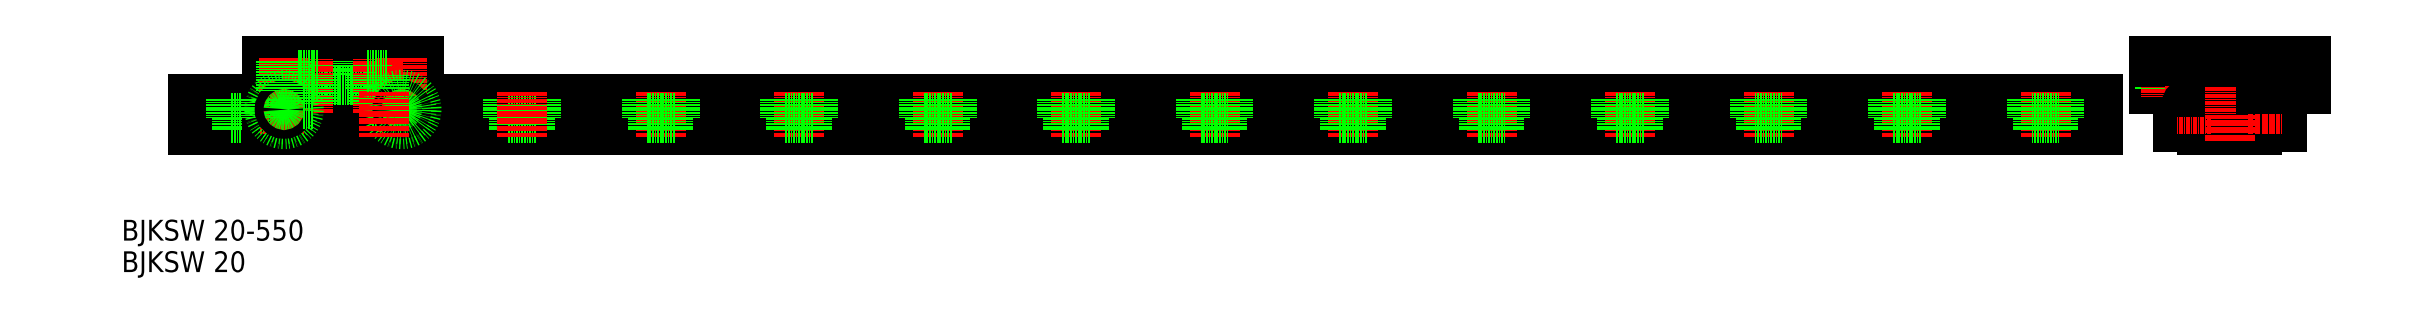
<metadata>
{"format":"dxf","ext":"dxf","renderer":"ezdxf+matplotlib","layout":"modelspace","background":"white","min_lineweight":24,"dpi":150}
</metadata>
<code>
0
SECTION
2
ENTITIES
0
LINE
8
0
10
-208.1
20
246.9
30
0
11
-252.1
21
246.9
31
0
0
LINE
8
0
10
-208.1
20
257.9
30
0
11
-252.1
21
257.9
31
0
0
LINE
8
0
10
-208.1
20
265.9
30
0
11
-252.1
21
265.9
31
0
0
LINE
8
0
10
-208.1
20
256.9
30
0
11
-252.1
21
256.9
31
0
0
LINE
8
0
10
276.7
20
245.9
30
0
11
-239
21
245.9
31
0
0
LINE
8
CENTER
10
-247.1
20
258.8
30
0
11
-247.1
21
245.1
31
0
0
LINE
8
CENTER
10
-258.3
20
257.1
30
0
11
-258.3
21
243.9
31
0
0
LINE
8
CENTER
10
-258.3
20
257.1
30
0
11
-258.3
21
243.9
31
0
0
LINE
8
0
10
-252.1
20
254.6
30
0
11
-273.3
21
254.6
31
0
0
LINE
8
0
10
-252.1
20
249.3
30
0
11
-273.3
21
249.3
31
0
0
LINE
8
0
10
-252.1
20
254.9
30
0
11
-273.3
21
254.9
31
0
0
LINE
8
0
10
-252.1
20
251.9
30
0
11
-273.3
21
251.9
31
0
0
LINE
8
0
10
-239
20
245.9
30
0
11
-273.3
21
245.9
31
0
0
LINE
8
0
10
-254.3
20
249.4
30
0
11
-258.3
21
249.4
31
0
0
LINE
8
0
10
-273.3
20
245.9
30
0
11
-273.3
21
254.9
31
0
0
LINE
8
0
10
-262.3
20
249.4
30
0
11
-258.3
21
249.4
31
0
0
LINE
8
0
10
-262.3
20
254.9
30
0
11
-262.3
21
249.4
31
0
0
LINE
8
0
10
-260.5
20
249.4
30
0
11
-260.5
21
245.9
31
0
0
LINE
8
0
10
-256
20
249.4
30
0
11
-256
21
245.9
31
0
0
LINE
8
0
10
-237.1
20
261.9
30
0
11
-237.1
21
265.9
31
0
0
LINE
8
0
10
-243.1
20
261.9
30
0
11
-243.1
21
265.9
31
0
0
LINE
8
0
10
-248.6
20
265.9
30
0
11
-248.6
21
256.9
31
0
0
LINE
8
0
10
-245.6
20
265.9
30
0
11
-245.6
21
256.9
31
0
0
LINE
8
0
10
-252.1
20
265.9
30
0
11
-252.1
21
246.9
31
0
0
LINE
8
CENTER
10
-240.1
20
250.8
30
0
11
-240.1
21
266.9
31
0
0
LINE
8
CENTER
10
-247.1
20
266.9
30
0
11
-247.1
21
255.9
31
0
0
LINE
8
CENTER
10
-241.3
20
251.9
30
0
11
-253.9
21
251.9
31
0
0
LINE
8
0
10
-243.1
20
261.9
30
0
11
-237.1
21
261.9
31
0
0
LINE
8
CENTER
10
-241.5
20
251.9
30
0
11
-253.9
21
251.9
31
0
0
CIRCLE
8
0
10
-247.1
20
251.9
30
0
40
4.25
0
CIRCLE
8
0
10
-247.1
20
251.9
30
0
40
2.85
0
LINE
8
0
10
-254.3
20
254.9
30
0
11
-254.3
21
249.4
31
0
0
CIRCLE
8
0
10
-247.1
20
251.9
30
0
40
1.25
0
LINE
8
0
10
-238.6
20
253.4
30
0
11
-238.6
21
257.9
31
0
0
LINE
8
0
10
-241.6
20
253.4
30
0
11
-241.6
21
257.9
31
0
0
LINE
8
0
10
-241.6
20
253.4
30
0
11
-238.6
21
253.4
31
0
0
LINE
8
0
10
-238.3
20
257.9
30
0
11
-238.3
21
261.9
31
0
0
LINE
8
0
10
-241.9
20
257.9
30
0
11
-241.9
21
261.9
31
0
0
LINE
8
0
10
276.7
20
249.3
30
0
11
-208.1
21
249.3
31
0
0
LINE
8
0
10
276.7
20
254.6
30
0
11
-208.1
21
254.6
31
0
0
LINE
8
0
10
276.7
20
251.9
30
0
11
-208.1
21
251.9
31
0
0
LINE
8
0
10
276.7
20
254.9
30
0
11
-208.1
21
254.9
31
0
0
LINE
8
CENTER
10
-213.1
20
258.8
30
0
11
-213.1
21
245.1
31
0
0
LINE
8
CENTER
10
-206.2
20
251.9
30
0
11
-218.7
21
251.9
31
0
0
LINE
8
0
10
-217.1
20
261.9
30
0
11
-217.1
21
265.9
31
0
0
LINE
8
0
10
-214.6
20
265.9
30
0
11
-214.6
21
256.9
31
0
0
LINE
8
0
10
-211.6
20
265.9
30
0
11
-211.6
21
256.9
31
0
0
LINE
8
0
10
-208.1
20
265.9
30
0
11
-208.1
21
246.9
31
0
0
LINE
8
CENTER
10
-213.1
20
266.9
30
0
11
-213.1
21
255.9
31
0
0
LINE
8
0
10
-223.1
20
261.9
30
0
11
-223.1
21
265.9
31
0
0
LINE
8
CENTER
10
-220.1
20
250.8
30
0
11
-220.1
21
266.9
31
0
0
LINE
8
0
10
-221.6
20
253.4
30
0
11
-218.6
21
253.4
31
0
0
LINE
8
0
10
-223.1
20
261.9
30
0
11
-217.1
21
261.9
31
0
0
LINE
8
0
10
-221.6
20
253.4
30
0
11
-221.6
21
257.9
31
0
0
LINE
8
0
10
-221.9
20
257.9
30
0
11
-221.9
21
261.9
31
0
0
CIRCLE
8
0
10
-213.1
20
251.9
30
0
40
4.25
0
LINE
8
0
10
-218.6
20
253.4
30
0
11
-218.6
21
257.9
31
0
0
CIRCLE
8
0
10
-213.1
20
251.9
30
0
40
1.25
0
CIRCLE
8
0
10
-213.1
20
251.9
30
0
40
2.85
0
LINE
8
0
10
-218.3
20
257.9
30
0
11
-218.3
21
261.9
31
0
0
LINE
8
0
10
-182.3
20
249.4
30
0
11
-178.3
21
249.4
31
0
0
LINE
8
0
10
-182.3
20
254.9
30
0
11
-182.3
21
249.4
31
0
0
LINE
8
0
10
-180.5
20
249.4
30
0
11
-180.5
21
245.9
31
0
0
LINE
8
0
10
-174.3
20
254.9
30
0
11
-174.3
21
249.4
31
0
0
LINE
8
0
10
-174.3
20
249.4
30
0
11
-178.3
21
249.4
31
0
0
LINE
8
0
10
-176
20
249.4
30
0
11
-176
21
245.9
31
0
0
LINE
8
CENTER
10
261.7
20
257.1
30
0
11
261.7
21
243.9
31
0
0
LINE
8
CENTER
10
261.7
20
257.1
30
0
11
261.7
21
243.9
31
0
0
LINE
8
0
10
257.7
20
254.9
30
0
11
257.7
21
249.4
31
0
0
LINE
8
0
10
257.7
20
249.4
30
0
11
261.7
21
249.4
31
0
0
LINE
8
0
10
259.5
20
249.4
30
0
11
259.5
21
245.9
31
0
0
LINE
8
0
10
265.7
20
254.9
30
0
11
265.7
21
249.4
31
0
0
LINE
8
0
10
264
20
249.4
30
0
11
264
21
245.9
31
0
0
LINE
8
0
10
276.7
20
254.9
30
0
11
276.7
21
245.9
31
0
0
TEXT
8
0
10
-294
20
214.1
30
0
40
6
1
BJKSW 20-550
0
TEXT
8
0
10
-294
20
205
30
0
40
6
1
BJKSW 20
0
LINE
8
CENTER
10
-218.3
20
257.1
30
0
11
-218.3
21
243.9
31
0
0
LINE
8
CENTER
10
-178.3
20
257.1
30
0
11
-178.3
21
243.9
31
0
0
LINE
8
CENTER
10
-138.3
20
257.1
30
0
11
-138.3
21
243.9
31
0
0
LINE
8
0
10
-136
20
249.4
30
0
11
-136
21
245.9
31
0
0
LINE
8
0
10
-134.3
20
249.4
30
0
11
-138.3
21
249.4
31
0
0
LINE
8
0
10
-134.3
20
254.9
30
0
11
-134.3
21
249.4
31
0
0
LINE
8
0
10
-140.5
20
249.4
30
0
11
-140.5
21
245.9
31
0
0
LINE
8
0
10
-142.3
20
254.9
30
0
11
-142.3
21
249.4
31
0
0
LINE
8
0
10
-142.3
20
249.4
30
0
11
-138.3
21
249.4
31
0
0
LINE
8
CENTER
10
-98.28
20
257.1
30
0
11
-98.28
21
243.9
31
0
0
LINE
8
0
10
-96.03
20
249.4
30
0
11
-96.03
21
245.9
31
0
0
LINE
8
0
10
-94.28
20
249.4
30
0
11
-98.28
21
249.4
31
0
0
LINE
8
0
10
-94.28
20
254.9
30
0
11
-94.28
21
249.4
31
0
0
LINE
8
0
10
-100.5
20
249.4
30
0
11
-100.5
21
245.9
31
0
0
LINE
8
0
10
-102.3
20
254.9
30
0
11
-102.3
21
249.4
31
0
0
LINE
8
0
10
-102.3
20
249.4
30
0
11
-98.28
21
249.4
31
0
0
LINE
8
CENTER
10
-58.28
20
257.1
30
0
11
-58.28
21
243.9
31
0
0
LINE
8
0
10
-56.03
20
249.4
30
0
11
-56.03
21
245.9
31
0
0
LINE
8
0
10
-54.28
20
249.4
30
0
11
-58.28
21
249.4
31
0
0
LINE
8
0
10
-54.28
20
254.9
30
0
11
-54.28
21
249.4
31
0
0
LINE
8
0
10
-60.53
20
249.4
30
0
11
-60.53
21
245.9
31
0
0
LINE
8
0
10
-62.28
20
254.9
30
0
11
-62.28
21
249.4
31
0
0
LINE
8
0
10
-62.28
20
249.4
30
0
11
-58.28
21
249.4
31
0
0
LINE
8
CENTER
10
-18.28
20
257.1
30
0
11
-18.28
21
243.9
31
0
0
LINE
8
0
10
-16.03
20
249.4
30
0
11
-16.03
21
245.9
31
0
0
LINE
8
0
10
-14.28
20
249.4
30
0
11
-18.28
21
249.4
31
0
0
LINE
8
0
10
-14.28
20
254.9
30
0
11
-14.28
21
249.4
31
0
0
LINE
8
0
10
-20.53
20
249.4
30
0
11
-20.53
21
245.9
31
0
0
LINE
8
0
10
-22.28
20
254.9
30
0
11
-22.28
21
249.4
31
0
0
LINE
8
0
10
-22.28
20
249.4
30
0
11
-18.28
21
249.4
31
0
0
LINE
8
CENTER
10
21.72
20
257.1
30
0
11
21.72
21
243.9
31
0
0
LINE
8
0
10
23.97
20
249.4
30
0
11
23.97
21
245.9
31
0
0
LINE
8
0
10
25.72
20
249.4
30
0
11
21.72
21
249.4
31
0
0
LINE
8
0
10
25.72
20
254.9
30
0
11
25.72
21
249.4
31
0
0
LINE
8
0
10
19.47
20
249.4
30
0
11
19.47
21
245.9
31
0
0
LINE
8
0
10
17.72
20
254.9
30
0
11
17.72
21
249.4
31
0
0
LINE
8
0
10
17.72
20
249.4
30
0
11
21.72
21
249.4
31
0
0
LINE
8
CENTER
10
61.72
20
257.1
30
0
11
61.72
21
243.9
31
0
0
LINE
8
0
10
63.97
20
249.4
30
0
11
63.97
21
245.9
31
0
0
LINE
8
0
10
65.72
20
249.4
30
0
11
61.72
21
249.4
31
0
0
LINE
8
0
10
65.72
20
254.9
30
0
11
65.72
21
249.4
31
0
0
LINE
8
0
10
59.47
20
249.4
30
0
11
59.47
21
245.9
31
0
0
LINE
8
0
10
57.72
20
254.9
30
0
11
57.72
21
249.4
31
0
0
LINE
8
0
10
57.72
20
249.4
30
0
11
61.72
21
249.4
31
0
0
LINE
8
CENTER
10
101.7
20
257.1
30
0
11
101.7
21
243.9
31
0
0
LINE
8
0
10
104
20
249.4
30
0
11
104
21
245.9
31
0
0
LINE
8
0
10
105.7
20
249.4
30
0
11
101.7
21
249.4
31
0
0
LINE
8
0
10
105.7
20
254.9
30
0
11
105.7
21
249.4
31
0
0
LINE
8
0
10
99.47
20
249.4
30
0
11
99.47
21
245.9
31
0
0
LINE
8
0
10
97.72
20
254.9
30
0
11
97.72
21
249.4
31
0
0
LINE
8
0
10
97.72
20
249.4
30
0
11
101.7
21
249.4
31
0
0
LINE
8
CENTER
10
141.7
20
257.1
30
0
11
141.7
21
243.9
31
0
0
LINE
8
0
10
144
20
249.4
30
0
11
144
21
245.9
31
0
0
LINE
8
0
10
145.7
20
249.4
30
0
11
141.7
21
249.4
31
0
0
LINE
8
0
10
145.7
20
254.9
30
0
11
145.7
21
249.4
31
0
0
LINE
8
0
10
139.5
20
249.4
30
0
11
139.5
21
245.9
31
0
0
LINE
8
0
10
137.7
20
254.9
30
0
11
137.7
21
249.4
31
0
0
LINE
8
0
10
137.7
20
249.4
30
0
11
141.7
21
249.4
31
0
0
LINE
8
CENTER
10
181.7
20
257.1
30
0
11
181.7
21
243.9
31
0
0
LINE
8
0
10
184
20
249.4
30
0
11
184
21
245.9
31
0
0
LINE
8
0
10
185.7
20
249.4
30
0
11
181.7
21
249.4
31
0
0
LINE
8
0
10
185.7
20
254.9
30
0
11
185.7
21
249.4
31
0
0
LINE
8
0
10
179.5
20
249.4
30
0
11
179.5
21
245.9
31
0
0
LINE
8
0
10
177.7
20
254.9
30
0
11
177.7
21
249.4
31
0
0
LINE
8
0
10
177.7
20
249.4
30
0
11
181.7
21
249.4
31
0
0
LINE
8
CENTER
10
221.7
20
257.1
30
0
11
221.7
21
243.9
31
0
0
LINE
8
0
10
224
20
249.4
30
0
11
224
21
245.9
31
0
0
LINE
8
0
10
225.7
20
249.4
30
0
11
221.7
21
249.4
31
0
0
LINE
8
0
10
225.7
20
254.9
30
0
11
225.7
21
249.4
31
0
0
LINE
8
0
10
219.5
20
249.4
30
0
11
219.5
21
245.9
31
0
0
LINE
8
0
10
217.7
20
254.9
30
0
11
217.7
21
249.4
31
0
0
LINE
8
0
10
217.7
20
249.4
30
0
11
221.7
21
249.4
31
0
0
LINE
8
CENTER
10
261.7
20
257.1
30
0
11
261.7
21
243.9
31
0
0
LINE
8
0
10
264
20
249.4
30
0
11
264
21
245.9
31
0
0
LINE
8
0
10
265.7
20
254.9
30
0
11
265.7
21
249.4
31
0
0
LINE
8
0
10
259.5
20
249.4
30
0
11
259.5
21
245.9
31
0
0
LINE
8
0
10
257.7
20
254.9
30
0
11
257.7
21
249.4
31
0
0
LINE
8
0
10
257.7
20
249.4
30
0
11
265.7
21
249.4
31
0
0
LINE
8
0
10
-248.1
20
265.9
30
0
11
-248.1
21
256.9
31
0
0
LINE
8
0
10
-246.1
20
265.9
30
0
11
-246.1
21
256.9
31
0
0
LINE
8
0
10
334.4
20
265.9
30
0
11
334.4
21
257.9
31
0
0
LINE
8
0
10
332.4
20
265.9
30
0
11
332.4
21
257.9
31
0
0
LINE
8
0
10
297.4
20
265.9
30
0
11
297.4
21
257.9
31
0
0
LINE
8
0
10
295.4
20
265.9
30
0
11
295.4
21
257.9
31
0
0
LINE
8
0
10
334.9
20
261.9
30
0
11
334.9
21
257.9
31
0
0
LINE
8
0
10
336.9
20
257.9
30
0
11
336.9
21
265.9
31
0
0
LINE
8
0
10
331.9
20
265.9
30
0
11
331.9
21
257.9
31
0
0
LINE
8
CENTER
10
333.4
20
267.8
30
0
11
333.4
21
255.4
31
0
0
LINE
8
0
10
334.9
20
259.4
30
0
11
334.9
21
265.9
31
0
0
LINE
8
0
10
328.2
20
257.9
30
0
11
328.2
21
261.9
31
0
0
LINE
8
0
10
324.6
20
257.9
30
0
11
324.6
21
261.9
31
0
0
LINE
8
0
10
323.9
20
256.2
30
0
11
325.9
21
256.2
31
0
0
LINE
8
0
10
329.4
20
261.9
30
0
11
323.4
21
261.9
31
0
0
LINE
8
0
10
328.6
20
250.7
30
0
11
329.9
21
250.7
31
0
0
LINE
8
0
10
328.6
20
253.2
30
0
11
329.9
21
253.2
31
0
0
CIRCLE
8
0
10
327.8
20
254
30
0
40
0.75
0
LINE
8
0
10
325
20
254.8
30
0
11
328.6
21
254.8
31
0
0
LINE
8
0
10
327.9
20
253.4
30
0
11
324.9
21
253.4
31
0
0
LINE
8
0
10
325
20
249.1
30
0
11
328.6
21
249.1
31
0
0
LINE
8
0
10
328.6
20
249.1
30
0
11
328.6
21
254.8
31
0
0
CIRCLE
8
0
10
327.8
20
249.9
30
0
40
0.75
0
LINE
8
0
10
321.8
20
251.9
30
0
11
322.9
21
253.9
31
0
0
LINE
8
0
10
322.9
20
254.9
30
0
11
322.9
21
253.9
31
0
0
LINE
8
0
10
322.9
20
250
30
0
11
322.9
21
245.9
31
0
0
LINE
8
0
10
318.9
20
254.9
30
0
11
318.9
21
249.4
31
0
0
LINE
8
0
10
321.8
20
251.9
30
0
11
322.9
21
250
31
0
0
CIRCLE
8
0
10
325
20
251.9
30
0
40
2.778
0
ARC
8
0
10
325
20
251.9
30
0
40
2.85
50
247.8
51
270
0
LINE
8
0
10
323.9
20
247.7
30
0
11
325.9
21
247.7
31
0
0
LINE
8
0
10
323.9
20
246.9
30
0
11
329.9
21
246.9
31
0
0
ARC
8
0
10
325
20
251.9
30
0
40
2.85
50
90
51
112.2
0
LINE
8
0
10
325.9
20
247.7
30
0
11
325.9
21
256.2
31
0
0
LINE
8
0
10
329.9
20
246.9
30
0
11
329.9
21
257.9
31
0
0
LINE
8
0
10
323.9
20
246.9
30
0
11
323.9
21
257.9
31
0
0
LINE
8
0
10
327.9
20
253.4
30
0
11
327.9
21
257.9
31
0
0
LINE
8
0
10
324.9
20
253.4
30
0
11
324.9
21
257.9
31
0
0
LINE
8
0
10
317.2
20
249.4
30
0
11
317.2
21
245.9
31
0
0
LINE
8
0
10
312.7
20
249.4
30
0
11
312.7
21
245.9
31
0
0
LINE
8
0
10
308
20
251.9
30
0
11
306.9
21
253.9
31
0
0
LINE
8
0
10
306.9
20
254.9
30
0
11
306.9
21
253.9
31
0
0
LINE
8
0
10
306.9
20
250
30
0
11
306.9
21
245.9
31
0
0
LINE
8
0
10
310.9
20
254.9
30
0
11
310.9
21
249.4
31
0
0
LINE
8
0
10
308
20
251.9
30
0
11
306.9
21
250
31
0
0
LINE
8
0
10
306.9
20
245.9
30
0
11
314.9
21
245.9
31
0
0
LINE
8
0
10
310.9
20
249.4
30
0
11
314.9
21
249.4
31
0
0
LINE
8
0
10
306.9
20
254.9
30
0
11
314.9
21
254.9
31
0
0
LINE
8
0
10
318.9
20
249.4
30
0
11
314.9
21
249.4
31
0
0
LINE
8
0
10
322.9
20
245.9
30
0
11
314.9
21
245.9
31
0
0
LINE
8
0
10
323.9
20
256.9
30
0
11
314.9
21
256.9
31
0
0
LINE
8
0
10
322.9
20
254.9
30
0
11
314.9
21
254.9
31
0
0
LINE
8
CENTER
10
326.4
20
257.7
30
0
11
326.4
21
267.8
31
0
0
LINE
8
0
10
323.4
20
261.9
30
0
11
323.4
21
265.9
31
0
0
LINE
8
0
10
329.4
20
261.9
30
0
11
329.4
21
265.9
31
0
0
LINE
8
0
10
305.9
20
256.2
30
0
11
303.9
21
256.2
31
0
0
LINE
8
0
10
305.2
20
257.9
30
0
11
305.2
21
261.9
31
0
0
LINE
8
0
10
301.6
20
257.9
30
0
11
301.6
21
261.9
31
0
0
LINE
8
0
10
300.4
20
261.9
30
0
11
306.4
21
261.9
31
0
0
ARC
8
0
10
304.8
20
251.9
30
0
40
2.85
50
67.77
51
90
0
CIRCLE
8
0
10
302
20
254
30
0
40
0.75
0
LINE
8
0
10
301.9
20
253.4
30
0
11
304.9
21
253.4
31
0
0
LINE
8
0
10
304.8
20
254.8
30
0
11
301.2
21
254.8
31
0
0
LINE
8
0
10
305.9
20
247.7
30
0
11
303.9
21
247.7
31
0
0
ARC
8
0
10
304.8
20
251.9
30
0
40
2.85
50
270
51
292.2
0
LINE
8
0
10
304.8
20
249.1
30
0
11
301.2
21
249.1
31
0
0
LINE
8
0
10
301.2
20
249.1
30
0
11
301.2
21
254.8
31
0
0
CIRCLE
8
0
10
302
20
249.9
30
0
40
0.75
0
LINE
8
0
10
305.9
20
246.9
30
0
11
299.9
21
246.9
31
0
0
LINE
8
0
10
301.2
20
250.7
30
0
11
299.9
21
250.7
31
0
0
LINE
8
0
10
301.2
20
253.2
30
0
11
299.9
21
253.2
31
0
0
LINE
8
0
10
303.9
20
247.7
30
0
11
303.9
21
256.2
31
0
0
LINE
8
0
10
305.9
20
246.9
30
0
11
305.9
21
257.9
31
0
0
LINE
8
0
10
299.9
20
246.9
30
0
11
299.9
21
257.9
31
0
0
LINE
8
0
10
301.9
20
253.4
30
0
11
301.9
21
257.9
31
0
0
LINE
8
0
10
304.9
20
253.4
30
0
11
304.9
21
257.9
31
0
0
LINE
8
0
10
294.9
20
259.4
30
0
11
294.9
21
261.9
31
0
0
LINE
8
0
10
305.9
20
257.9
30
0
11
292.9
21
257.9
31
0
0
LINE
8
0
10
292.9
20
257.9
30
0
11
292.9
21
265.9
31
0
0
LINE
8
0
10
294.9
20
265.9
30
0
11
294.9
21
257.9
31
0
0
LINE
8
0
10
297.9
20
265.9
30
0
11
297.9
21
257.9
31
0
0
LINE
8
CENTER
10
296.4
20
267.8
30
0
11
296.4
21
255.4
31
0
0
LINE
8
CENTER
10
303.4
20
257.7
30
0
11
303.4
21
267.8
31
0
0
LINE
8
0
10
300.4
20
261.9
30
0
11
300.4
21
265.9
31
0
0
LINE
8
0
10
306.4
20
261.9
30
0
11
306.4
21
265.9
31
0
0
LINE
8
0
10
292.9
20
265.9
30
0
11
314.9
21
265.9
31
0
0
CIRCLE
8
0
10
304.8
20
251.9
30
0
40
2.778
0
LINE
8
CENTER
10
309.5
20
251.9
30
0
11
299.6
21
251.9
31
0
0
LINE
8
0
10
305.9
20
256.9
30
0
11
314.9
21
256.9
31
0
0
LINE
8
CENTER
10
314.9
20
268.5
30
0
11
314.9
21
242.6
31
0
0
LINE
8
CENTER
10
320.3
20
251.9
30
0
11
330.2
21
251.9
31
0
0
LINE
8
0
10
336.9
20
265.9
30
0
11
314.9
21
265.9
31
0
0
LINE
8
0
10
323.9
20
257.9
30
0
11
336.9
21
257.9
31
0
0
ENDSEC
0
EOF

</code>
